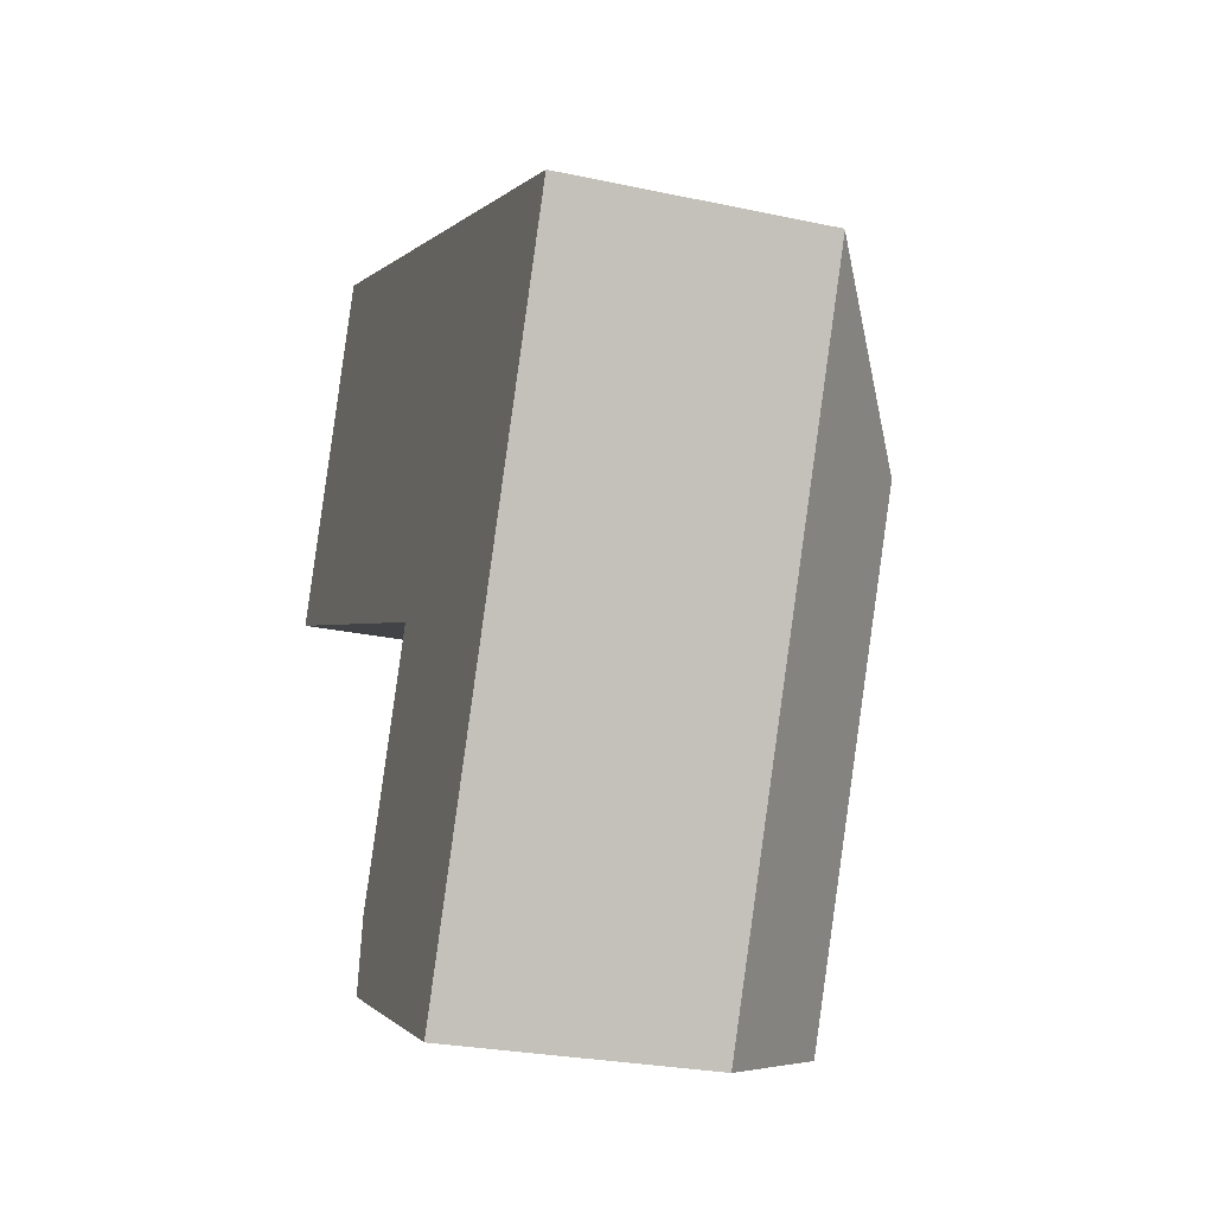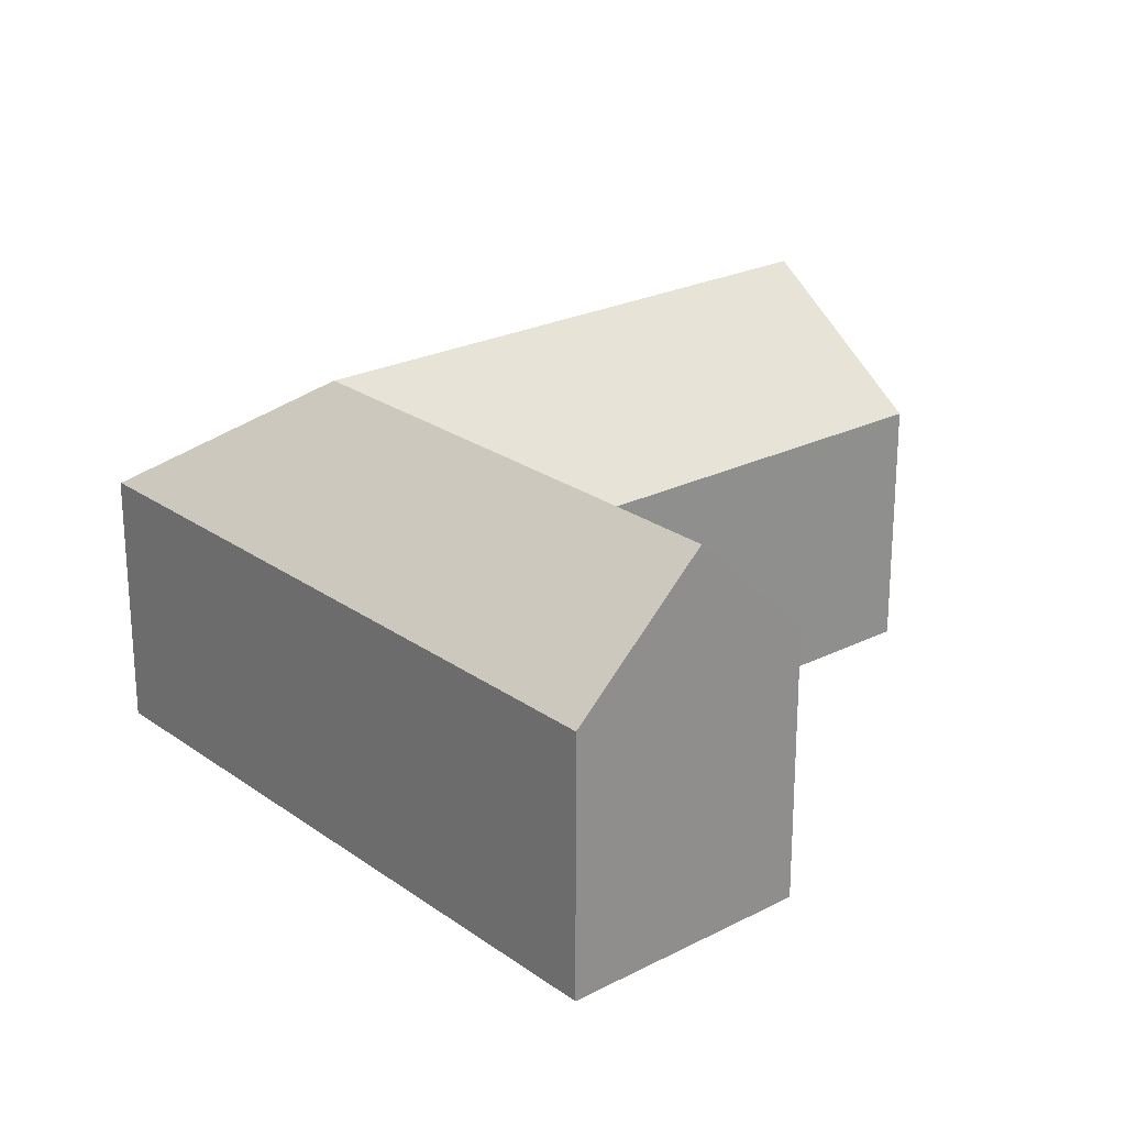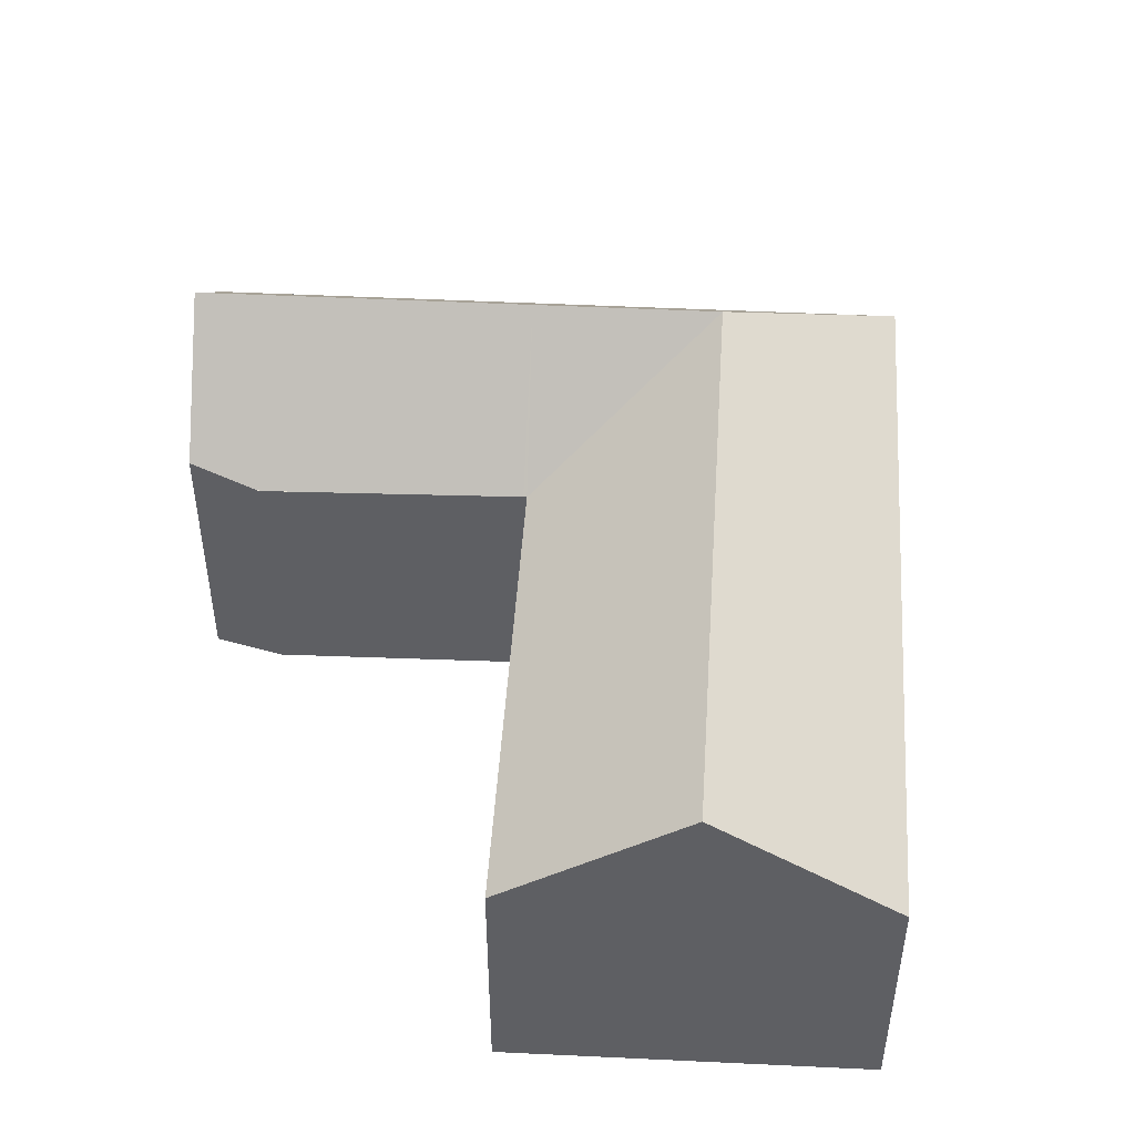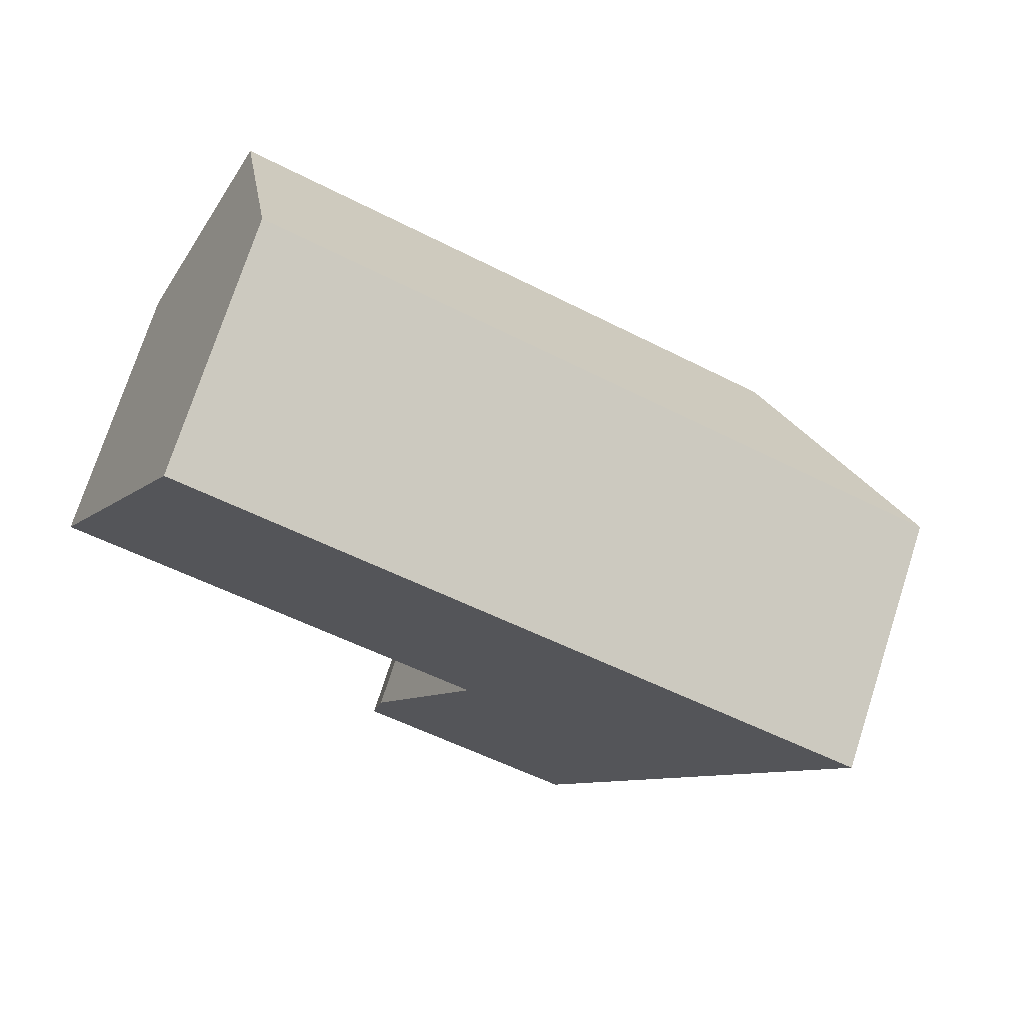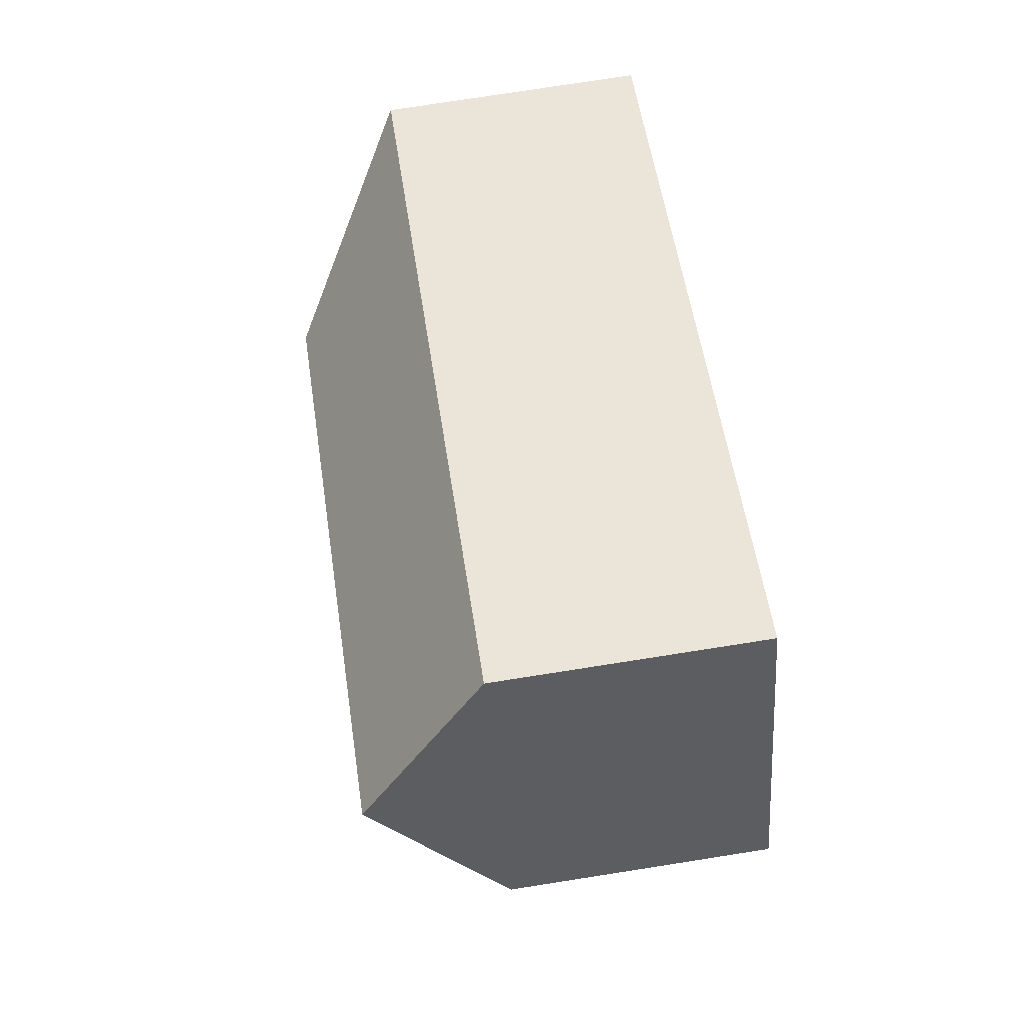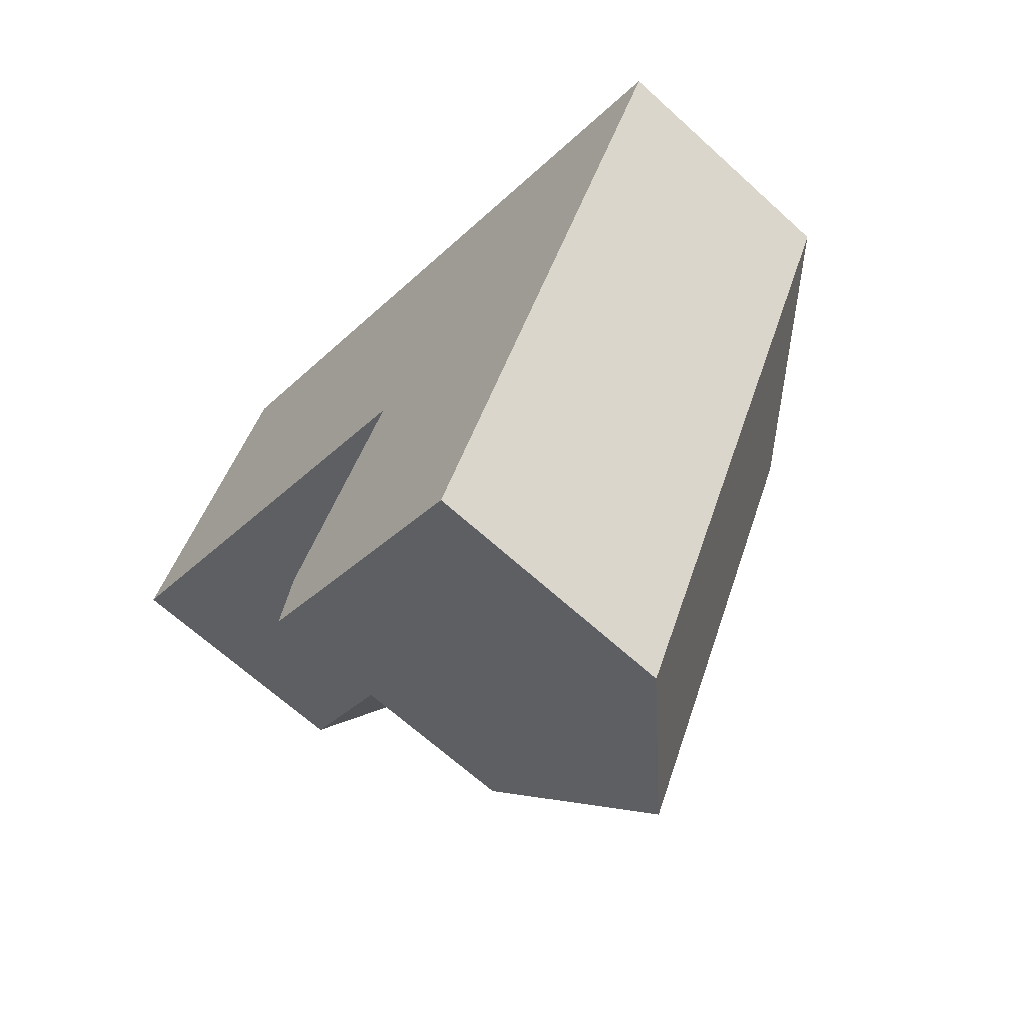
<metadata>
{"format":"obj","ext":"obj","renderer":"f3d","projection":"perspective","resolution":1024,"background":"white","views":[{"elev":-26.1,"azim":71.1,"up":"+Z"},{"elev":24.1,"azim":164.4,"up":"+Y"},{"elev":49.3,"azim":-62.1,"up":"+Y"},{"elev":73.7,"azim":17.9,"up":"+Z"},{"elev":76.2,"azim":-98.9,"up":"+Z"},{"elev":-66.1,"azim":47.5,"up":"+Z"}]}
</metadata>
<code>
v  17.82 10.98 -2.317
v  23.52 7.353 0.781
v  23.51 7.375 0.752
v  16.36 7.353 3.982
v  4.337 7.353 9.35
v  14.19 10.98 -0.696
v  2.168 10.98 4.673
v  19.26 7.375 -8.414
v  15.61 10.98 -7.085
v  19.15 7.375 -8.666
v  16.25 7.375 -14.91
v  11.65 10.98 -15.62
v  15.16 7.375 -17.26
v  8.503 7.745 -14.15
v  8.862 7.282 -12.2
v  9.269 7.282 -11.32
v  12.05 7.356 -5.497
v  12.1 7.352 -5.407
v  12.02 7.352 -5.374
v  0 7.356 4.504e-16
v  8.87 7.44e-16 -12.15
v  8.87 7.272 -12.15
v  8.862 7.467e-16 -12.2
v  8.503 8.666e-16 -14.15
v  9.269 6.93e-16 -11.32
v  12.05 3.366e-16 -5.497
v  12.1 3.311e-16 -5.407
v  0 0 0
v  4.337 -5.725e-16 9.35
v  2.168 -2.861e-16 4.673
v  12.02 3.291e-16 -5.374
v  15.16 1.057e-15 -17.26
v  11.65 9.566e-16 -15.62
v  16.36 -2.438e-16 3.982
v  23.52 -4.782e-17 0.781
v  23.51 -4.605e-17 0.752
v  19.26 5.152e-16 -8.414
v  19.15 5.306e-16 -8.666
v  16.25 9.131e-16 -14.91
g defaultobject
f 1 2 3
f 1 4 2
f 4 1 5
f 5 1 6
f 5 6 7
f 8 1 3
f 1 8 9
f 9 8 10
f 9 10 11
f 9 11 12
f 12 11 13
f 14 9 12
f 9 14 15
f 9 15 16
f 9 16 17
f 9 17 18
f 18 6 1
f 6 18 19
f 6 19 20
f 6 20 7
f 1 9 18
f 15 21 22
f 21 15 14
f 21 14 23
f 23 14 24
f 21 16 22
f 16 21 17
f 17 21 25
f 17 25 18
f 18 25 26
f 18 26 27
f 20 5 7
f 5 20 28
f 5 28 29
f 29 28 30
f 27 19 18
f 19 27 20
f 20 27 28
f 28 27 31
f 13 14 12
f 14 13 32
f 14 32 24
f 24 32 33
f 29 4 5
f 4 29 34
f 4 34 2
f 2 34 35
f 35 3 2
f 3 35 8
f 8 35 36
f 8 36 37
f 8 37 10
f 10 37 11
f 11 37 38
f 11 38 39
f 11 39 13
f 13 39 32
f 34 36 35
f 36 34 37
f 37 34 29
f 37 29 30
f 37 30 28
f 37 28 27
f 27 28 31
f 27 38 37
f 38 27 26
f 38 26 39
f 39 26 25
f 39 25 21
f 39 21 32
f 32 21 23
f 32 23 24
f 32 24 33

</code>
